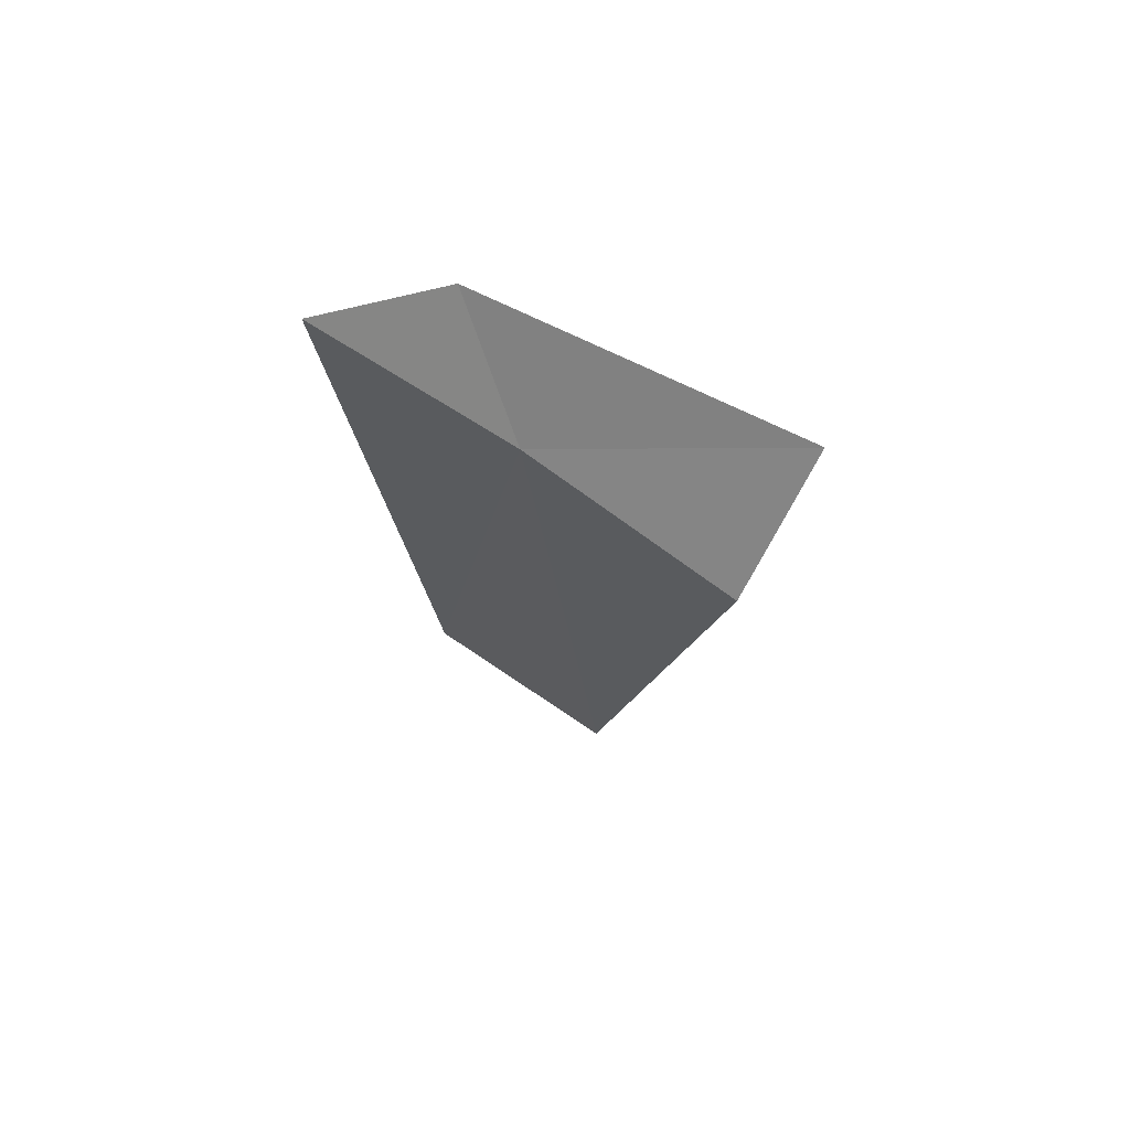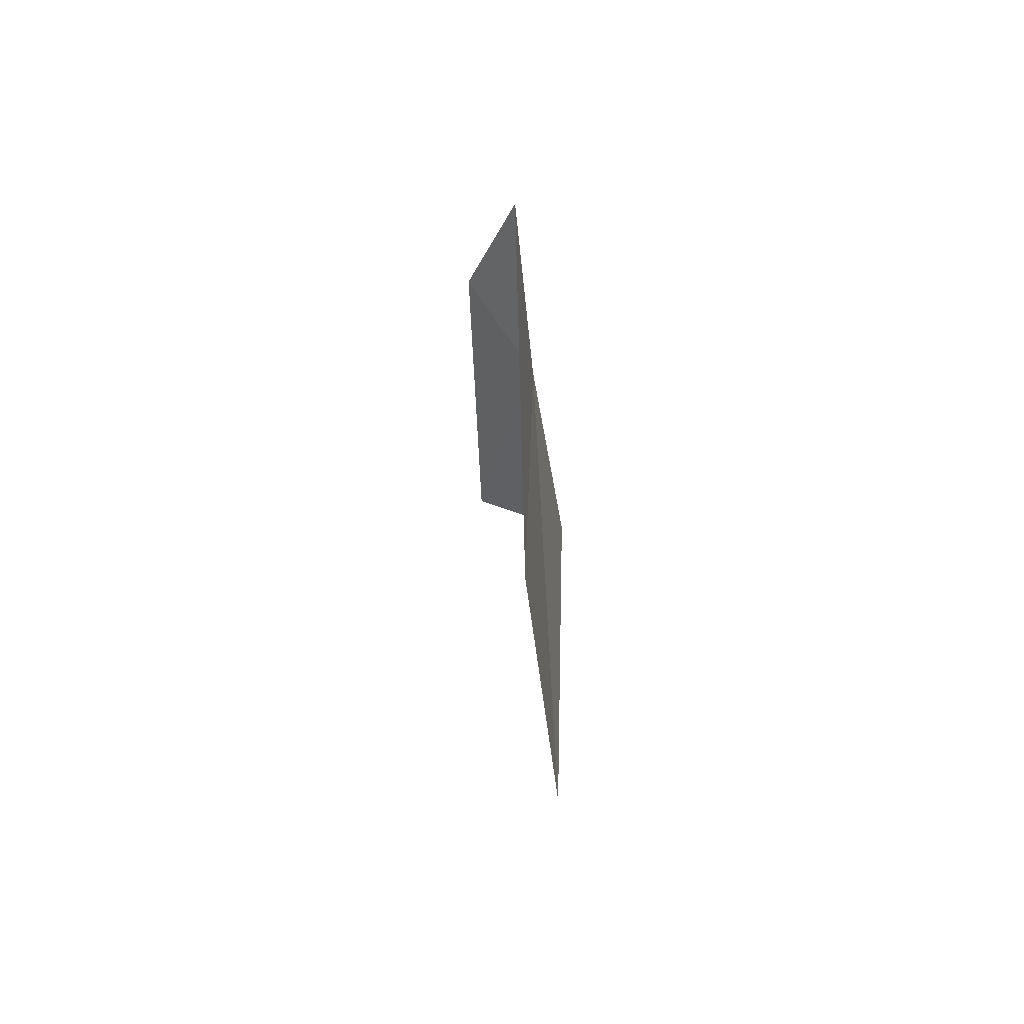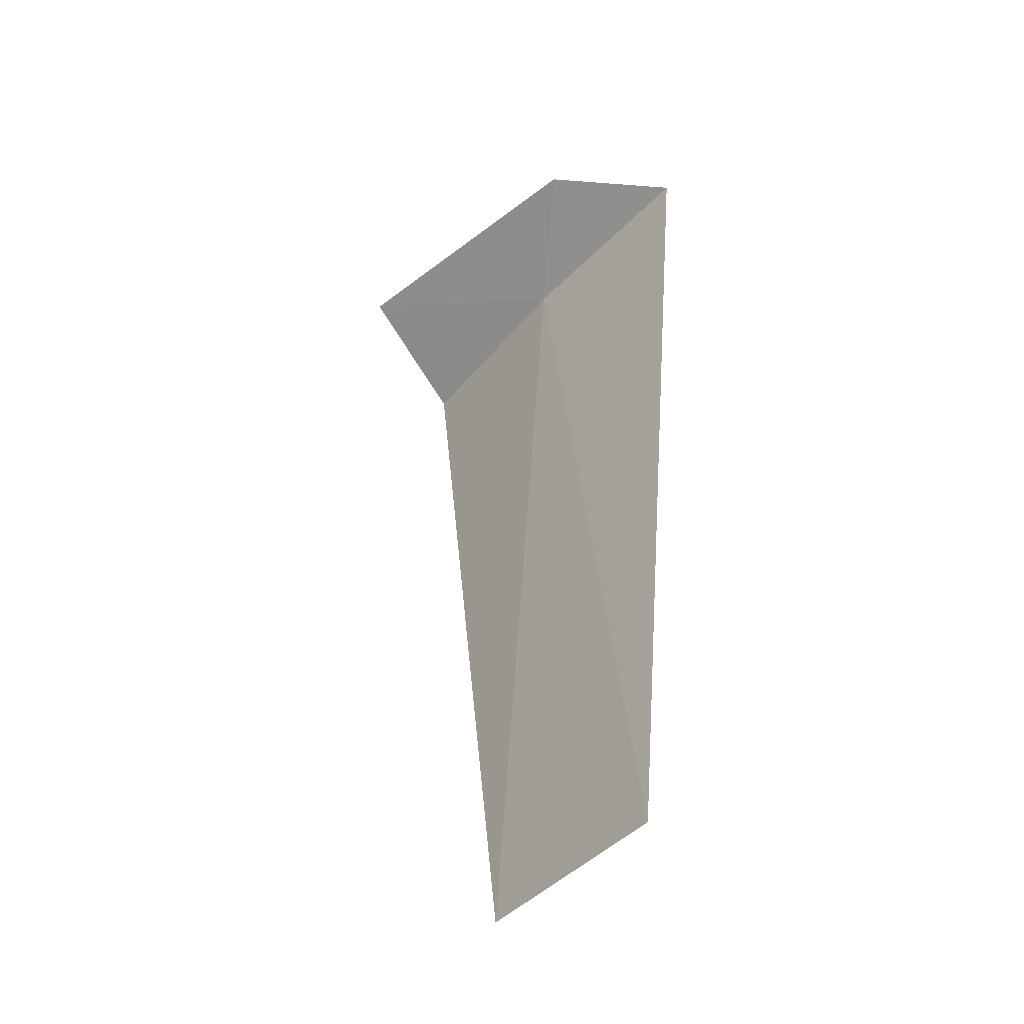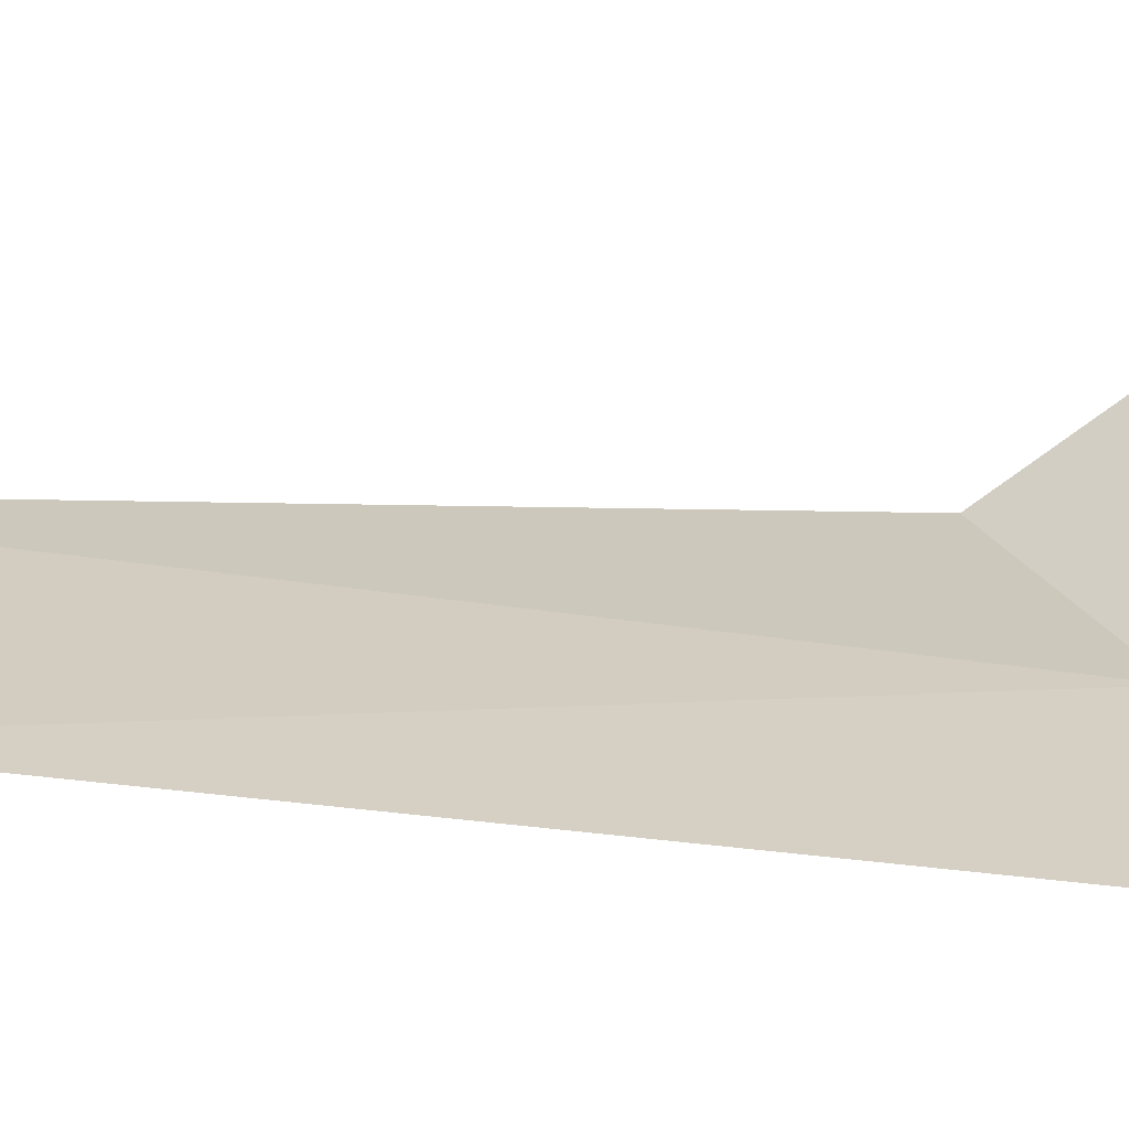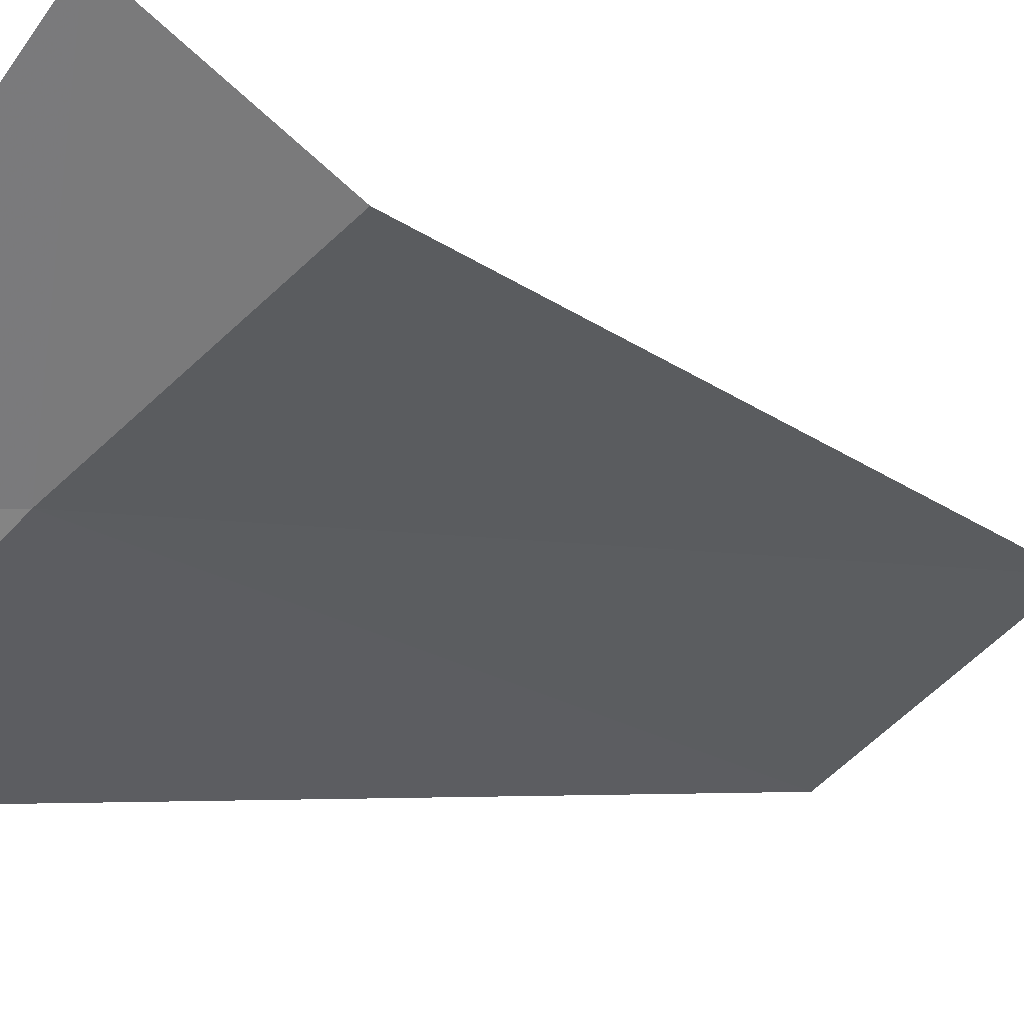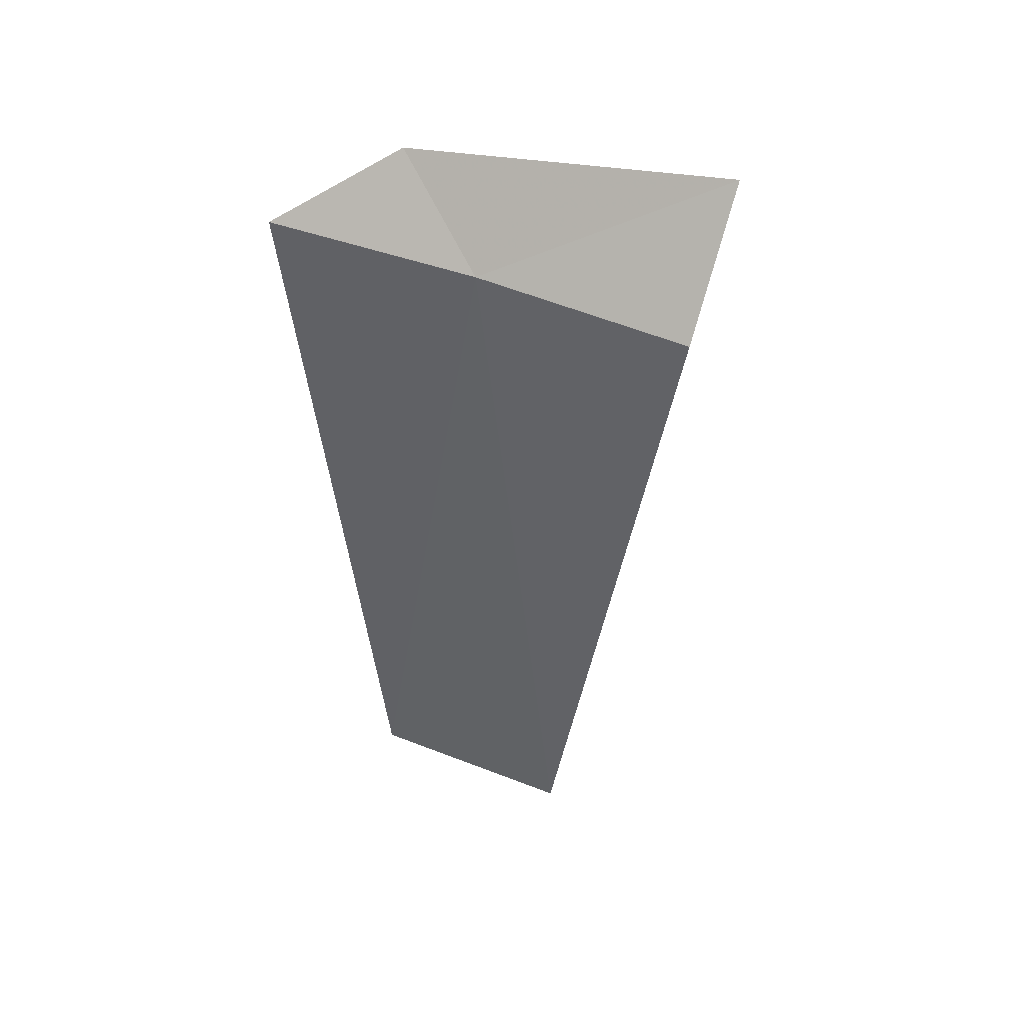
<metadata>
{"format":"obj","ext":"obj","renderer":"f3d","projection":"perspective","resolution":1024,"background":"white","views":[{"elev":72.3,"azim":-113.0,"up":"+Y"},{"elev":-64.7,"azim":130.5,"up":"+Y"},{"elev":-42.1,"azim":85.1,"up":"+Y"},{"elev":-7.6,"azim":60.7,"up":"+Z"},{"elev":-8.2,"azim":-143.5,"up":"+Z"},{"elev":47.6,"azim":-123.3,"up":"+Y"}]}
</metadata>
<code>
v 8.049 -14.7 31.41
v 7.394 -14.13 32.41
v 7.104 -14.7 31.96
v 8.951 -14.7 30.79
v 8.678 -14.34 31.41
v 7.659 -18.75 31.65
v 8.591 -18.75 31.05
f 1 3 2
f 1 5 4
f 1 6 3
f 1 4 7
f 1 7 6
f 1 2 5

</code>
